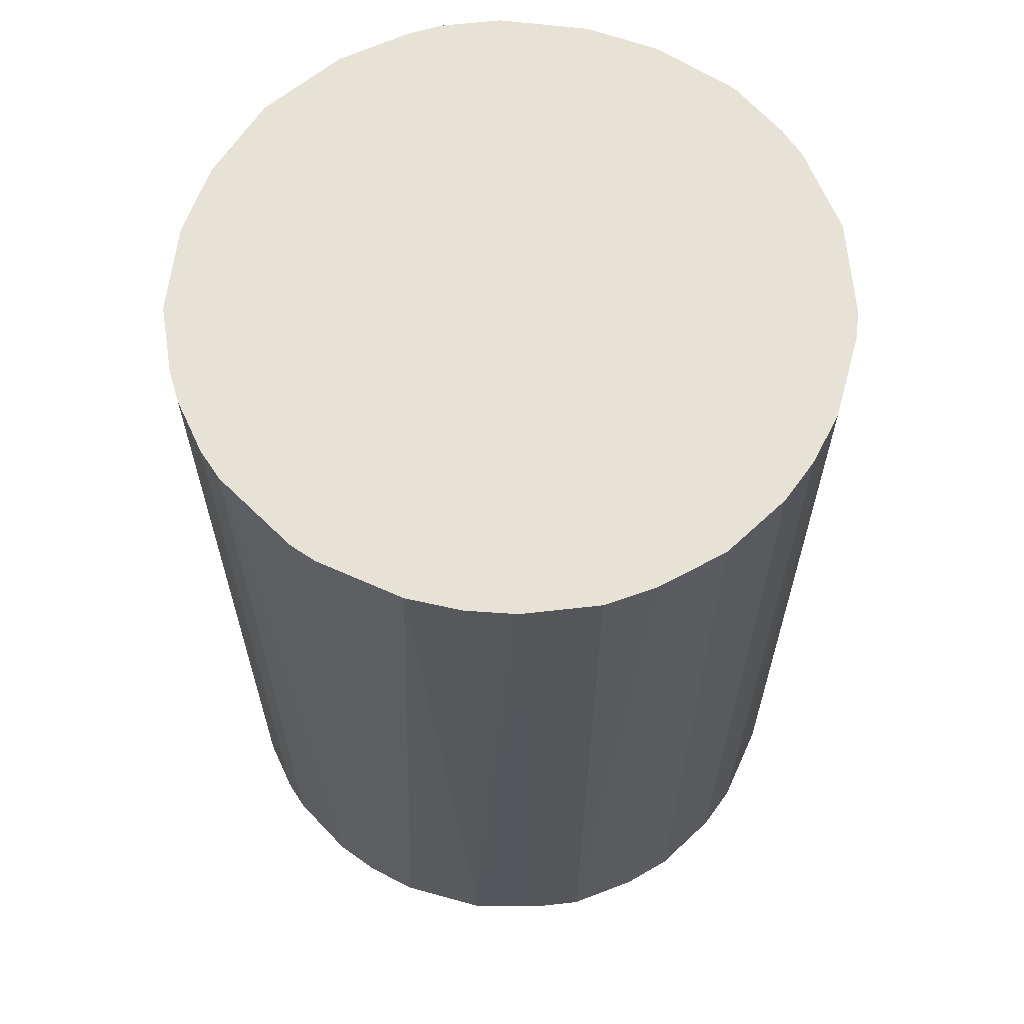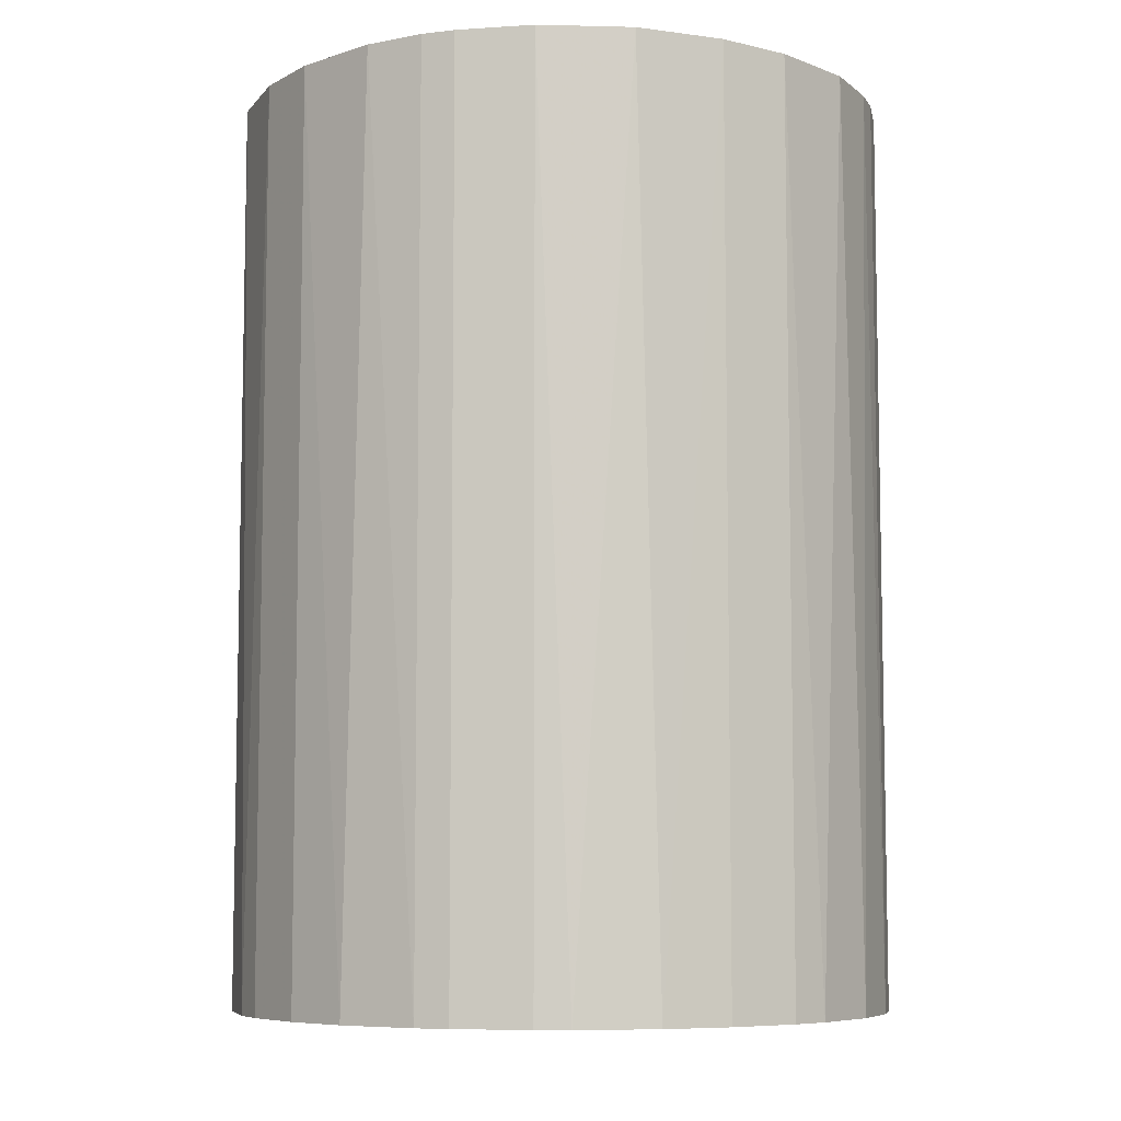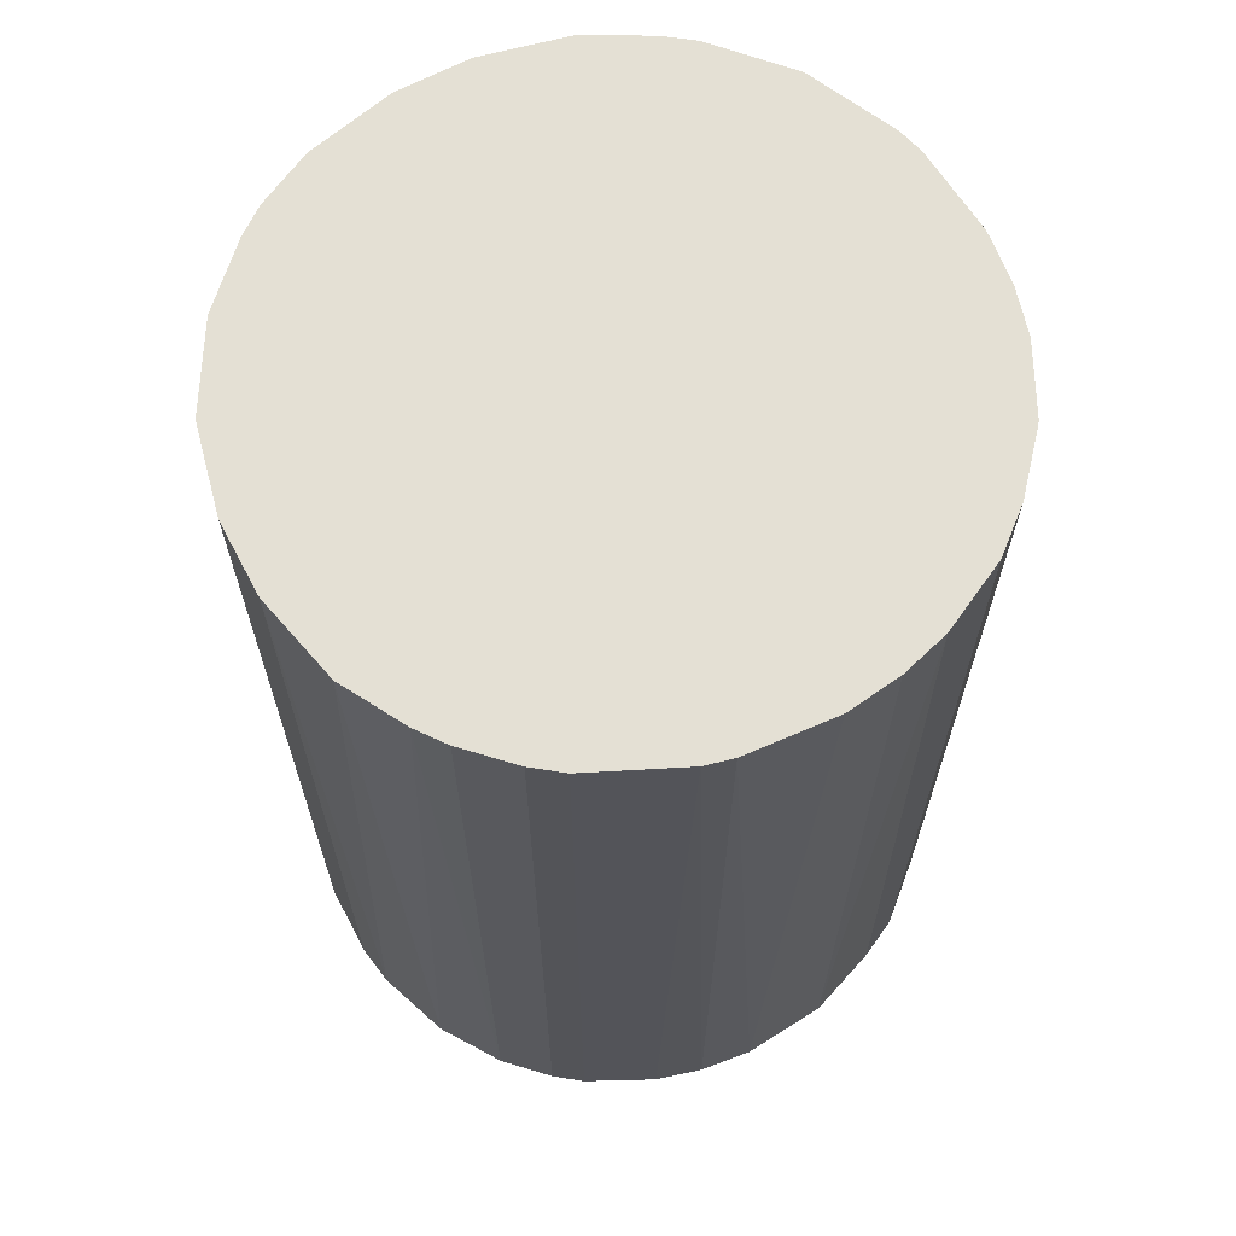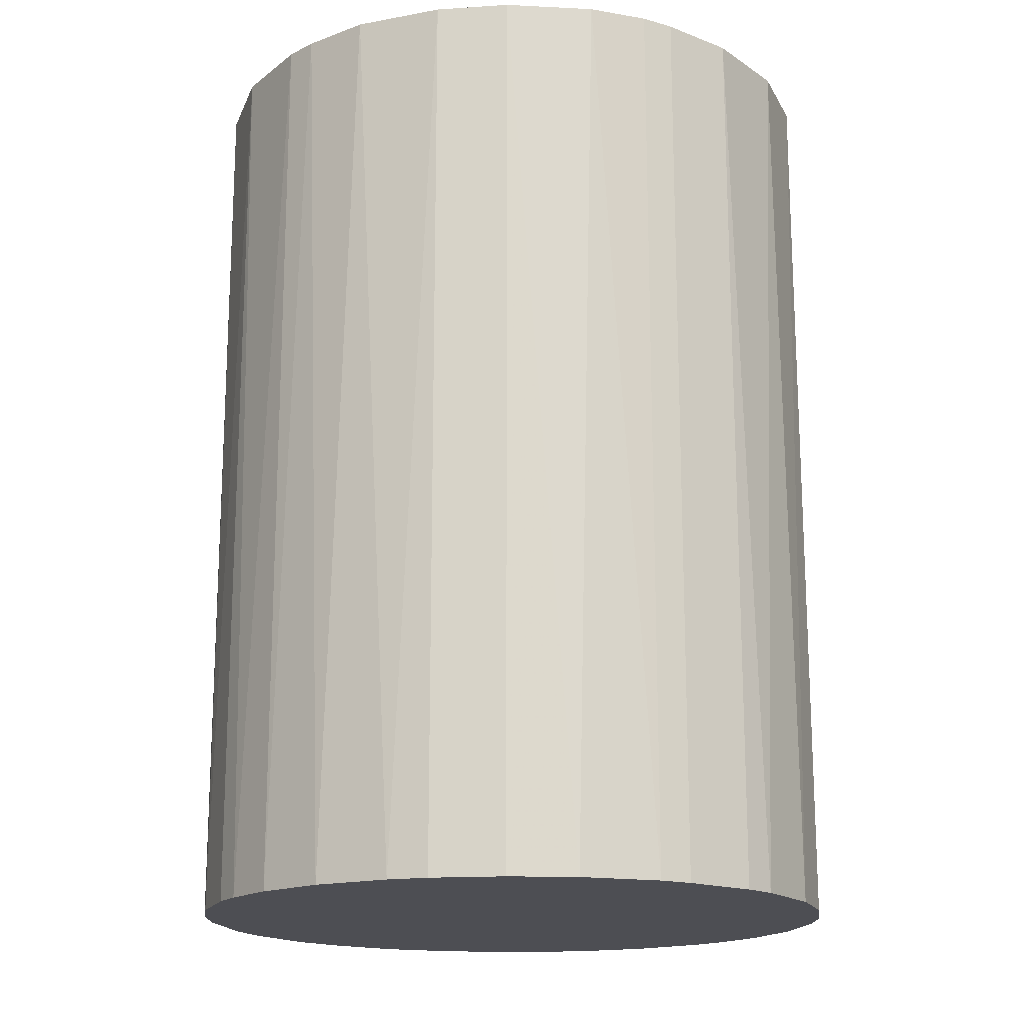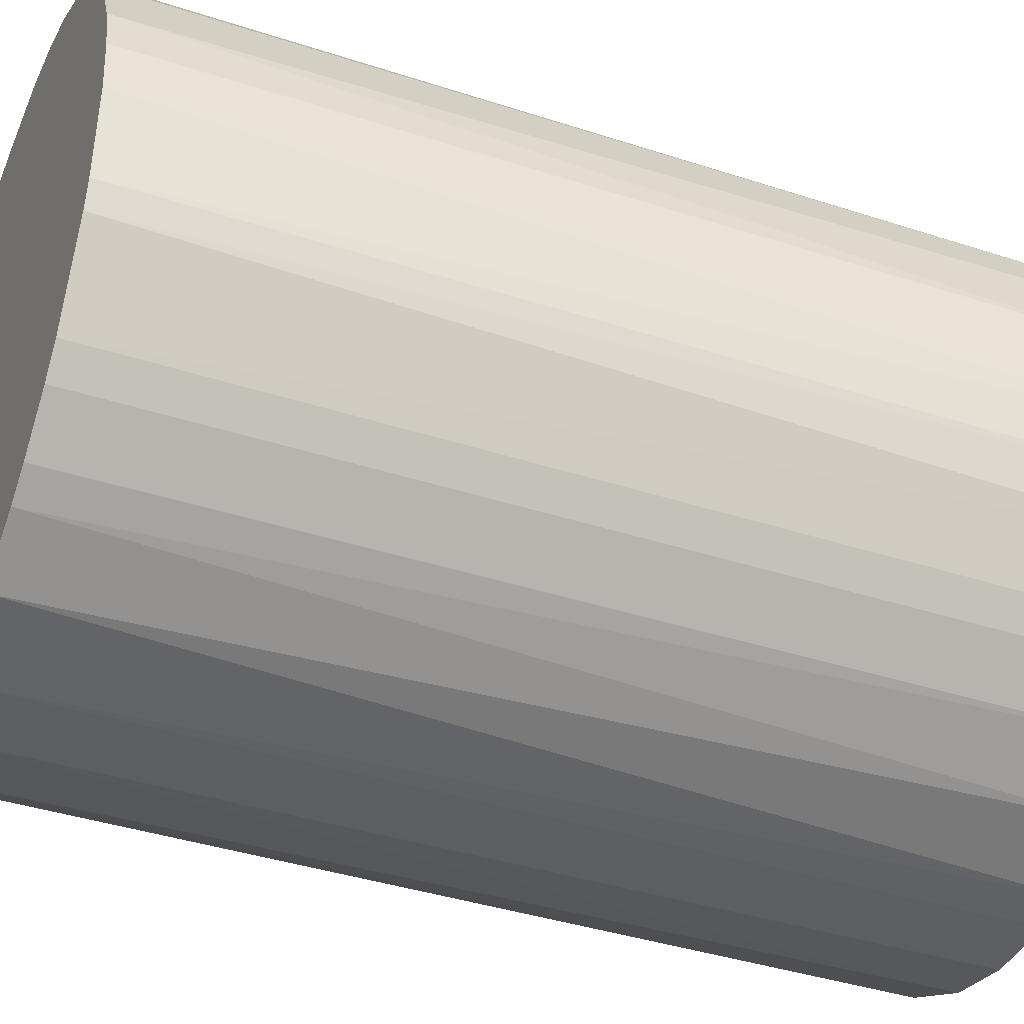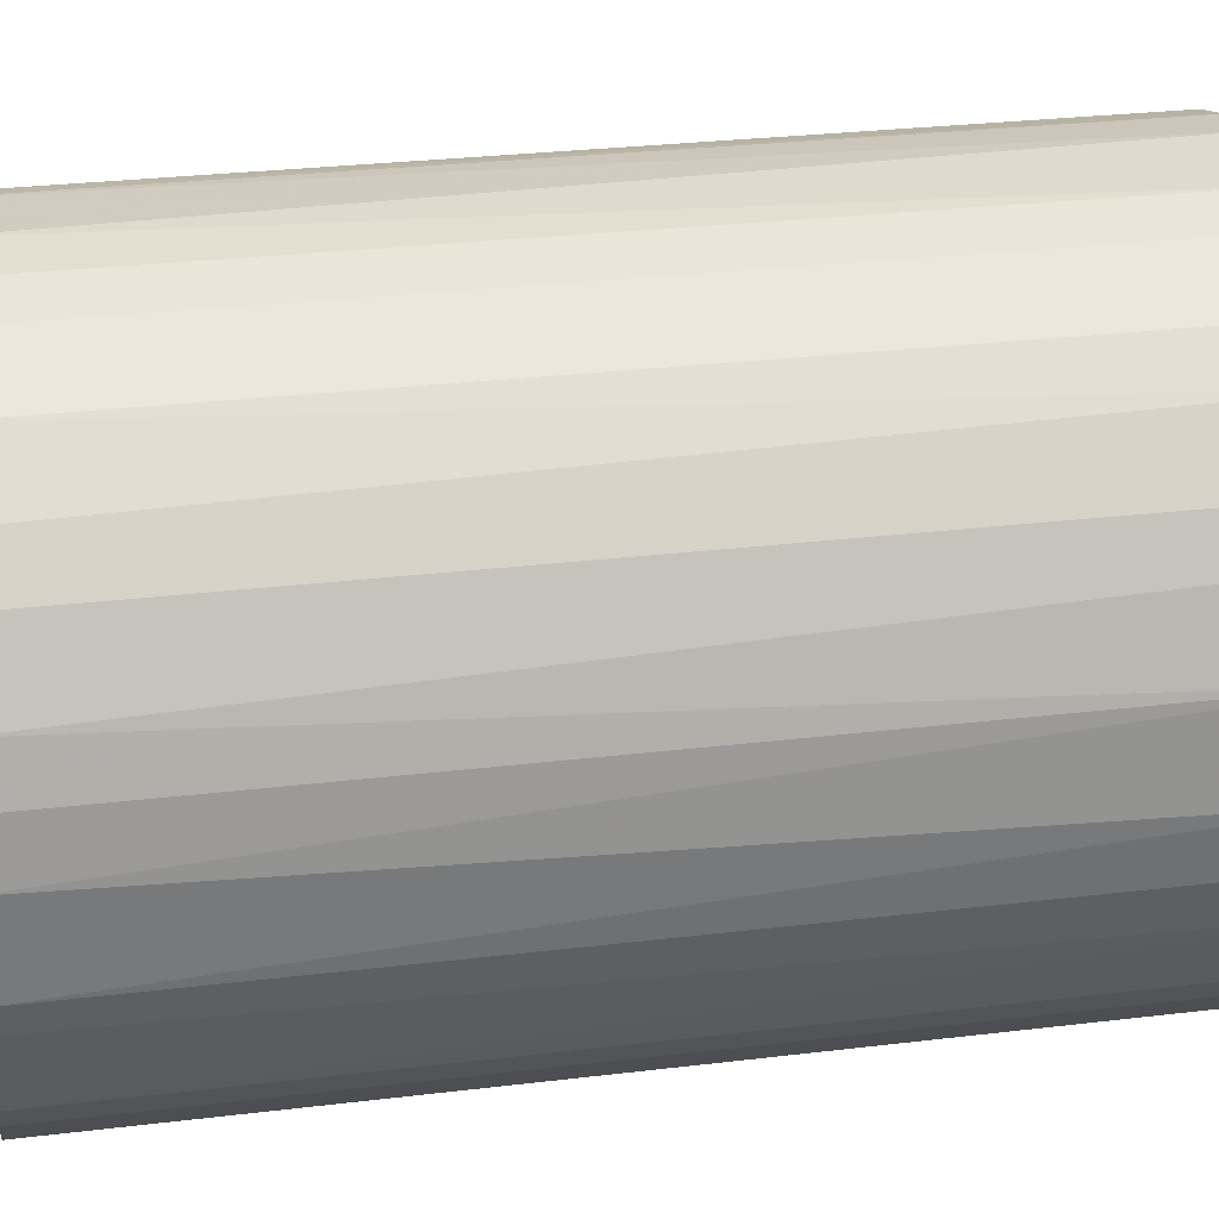
<metadata>
{"format":"obj","ext":"obj","renderer":"f3d","projection":"perspective","resolution":1024,"background":"white","views":[{"elev":63.6,"azim":110.0,"up":"+Z"},{"elev":-7.3,"azim":-34.3,"up":"+Z"},{"elev":66.1,"azim":62.0,"up":"+Z"},{"elev":-17.3,"azim":-82.6,"up":"+Z"},{"elev":-38.8,"azim":67.7,"up":"+Y"},{"elev":28.3,"azim":79.7,"up":"+Y"}]}
</metadata>
<code>
o convex_0
v -0.02935 -0.009711 -0.04308
v 0.03083 0.001687 0.04308
v 0.03019 0.006751 0.04308
v -0.03062 -0.003378 0.04308
v -0.001477 0.03083 -0.04308
v 0.01435 -0.02744 -0.04308
v -0.003378 -0.03062 0.04308
v -0.01731 0.02575 0.04308
v 0.03019 0.006751 -0.04308
v 0.01752 0.02575 0.04308
v -0.02745 0.01435 -0.04308
v 0.02386 -0.01985 0.04308
v -0.01668 -0.02617 -0.04308
v -0.02428 -0.01921 0.04308
v 0.02892 -0.01098 -0.04308
v 0.02132 0.02259 -0.04308
v 0.001687 0.03083 0.04308
v -0.02871 0.01182 0.04308
v -0.01731 0.02575 -0.04308
v -0.003378 -0.03062 -0.04308
v 0.01182 -0.02872 0.04308
v 0.01119 0.02893 -0.04308
v -0.03062 0.003581 -0.04308
v 0.02576 0.01752 0.04308
v -0.01161 -0.02872 0.04308
v -0.009079 0.02956 0.04308
v 0.02956 -0.009073 0.04308
v 0.02386 -0.01985 -0.04308
v -0.02365 0.02005 0.04308
v -0.02428 -0.01921 -0.04308
v 0.003587 -0.03062 -0.04308
v 0.03083 -0.001471 -0.04308
v -0.02871 -0.01161 0.04308
v 0.02766 0.01372 -0.04308
v -0.01098 0.02893 -0.04308
v -0.01921 -0.02428 0.04308
v 0.02005 -0.02365 0.04308
v 0.01119 0.02893 0.04308
v -0.02365 0.02005 -0.04308
v -0.03062 0.003581 0.04308
v 0.003587 -0.03062 0.04308
v -0.009711 -0.02935 -0.04308
v 0.006751 0.03019 -0.04308
v 0.02576 -0.01731 0.04308
v -0.03062 -0.003378 -0.04308
v -0.02618 -0.01668 -0.04308
v 0.02892 0.01119 0.04308
v 0.01752 0.02575 -0.04308
v 0.02005 -0.02365 -0.04308
v 0.02576 0.01752 -0.04308
v -0.02998 0.007389 -0.04308
v 0.007389 -0.02998 -0.04308
v 0.02259 0.02132 0.04308
v -0.01985 0.02386 -0.04308
v 0.03019 -0.006541 0.04308
v -0.006541 0.03019 0.04308
v 0.03019 -0.006541 -0.04308
v 0.02576 -0.01731 -0.04308
v -0.02555 0.01752 0.04308
v -0.006541 0.03019 -0.04308
v 0.01752 -0.02554 0.04308
v 0.006751 0.03019 0.04308
v -0.01921 -0.02428 -0.04308
v -0.02618 -0.01668 0.04308
f 33 46 64
f 2 3 4
f 1 5 6
f 2 4 7
f 4 3 8
f 3 2 9
f 6 5 9
f 8 3 10
f 5 1 11
f 2 7 12
f 1 6 13
f 7 4 14
f 6 9 15
f 9 5 16
f 8 10 17
f 4 8 18
f 5 11 19
f 13 6 20
f 12 7 21
f 16 5 22
f 11 1 23
f 10 3 24
f 7 14 25
f 8 17 26
f 2 12 27
f 6 15 28
f 18 8 29
f 1 13 30
f 20 6 31
f 7 20 31
f 9 2 32
f 15 9 32
f 4 1 33
f 14 4 33
f 9 16 34
f 5 19 35
f 19 8 35
f 8 26 35
f 25 14 36
f 13 25 36
f 14 30 36
f 12 21 37
f 28 12 37
f 17 10 38
f 10 22 38
f 19 11 39
f 4 18 40
f 23 4 40
f 21 7 41
f 7 31 41
f 20 7 42
f 13 20 42
f 7 25 42
f 25 13 42
f 5 17 43
f 22 5 43
f 38 22 43
f 27 12 44
f 15 27 44
f 12 28 44
f 1 4 45
f 23 1 45
f 4 23 45
f 1 30 46
f 30 14 46
f 33 1 46
f 3 9 47
f 24 3 47
f 9 34 47
f 34 24 47
f 10 16 48
f 16 22 48
f 22 10 48
f 6 28 49
f 28 37 49
f 34 16 50
f 24 34 50
f 18 11 51
f 11 23 51
f 40 18 51
f 23 40 51
f 6 21 52
f 31 6 52
f 21 41 52
f 41 31 52
f 16 10 53
f 10 24 53
f 50 16 53
f 24 50 53
f 8 19 54
f 29 8 54
f 19 39 54
f 39 29 54
f 2 27 55
f 32 2 55
f 17 5 56
f 26 17 56
f 27 15 57
f 15 32 57
f 55 27 57
f 32 55 57
f 28 15 58
f 15 44 58
f 44 28 58
f 11 18 59
f 18 29 59
f 39 11 59
f 29 39 59
f 5 35 60
f 35 26 60
f 56 5 60
f 26 56 60
f 21 6 61
f 37 21 61
f 6 49 61
f 49 37 61
f 17 38 62
f 43 17 62
f 38 43 62
f 30 13 63
f 13 36 63
f 36 30 63
f 14 33 64
f 46 14 64

</code>
